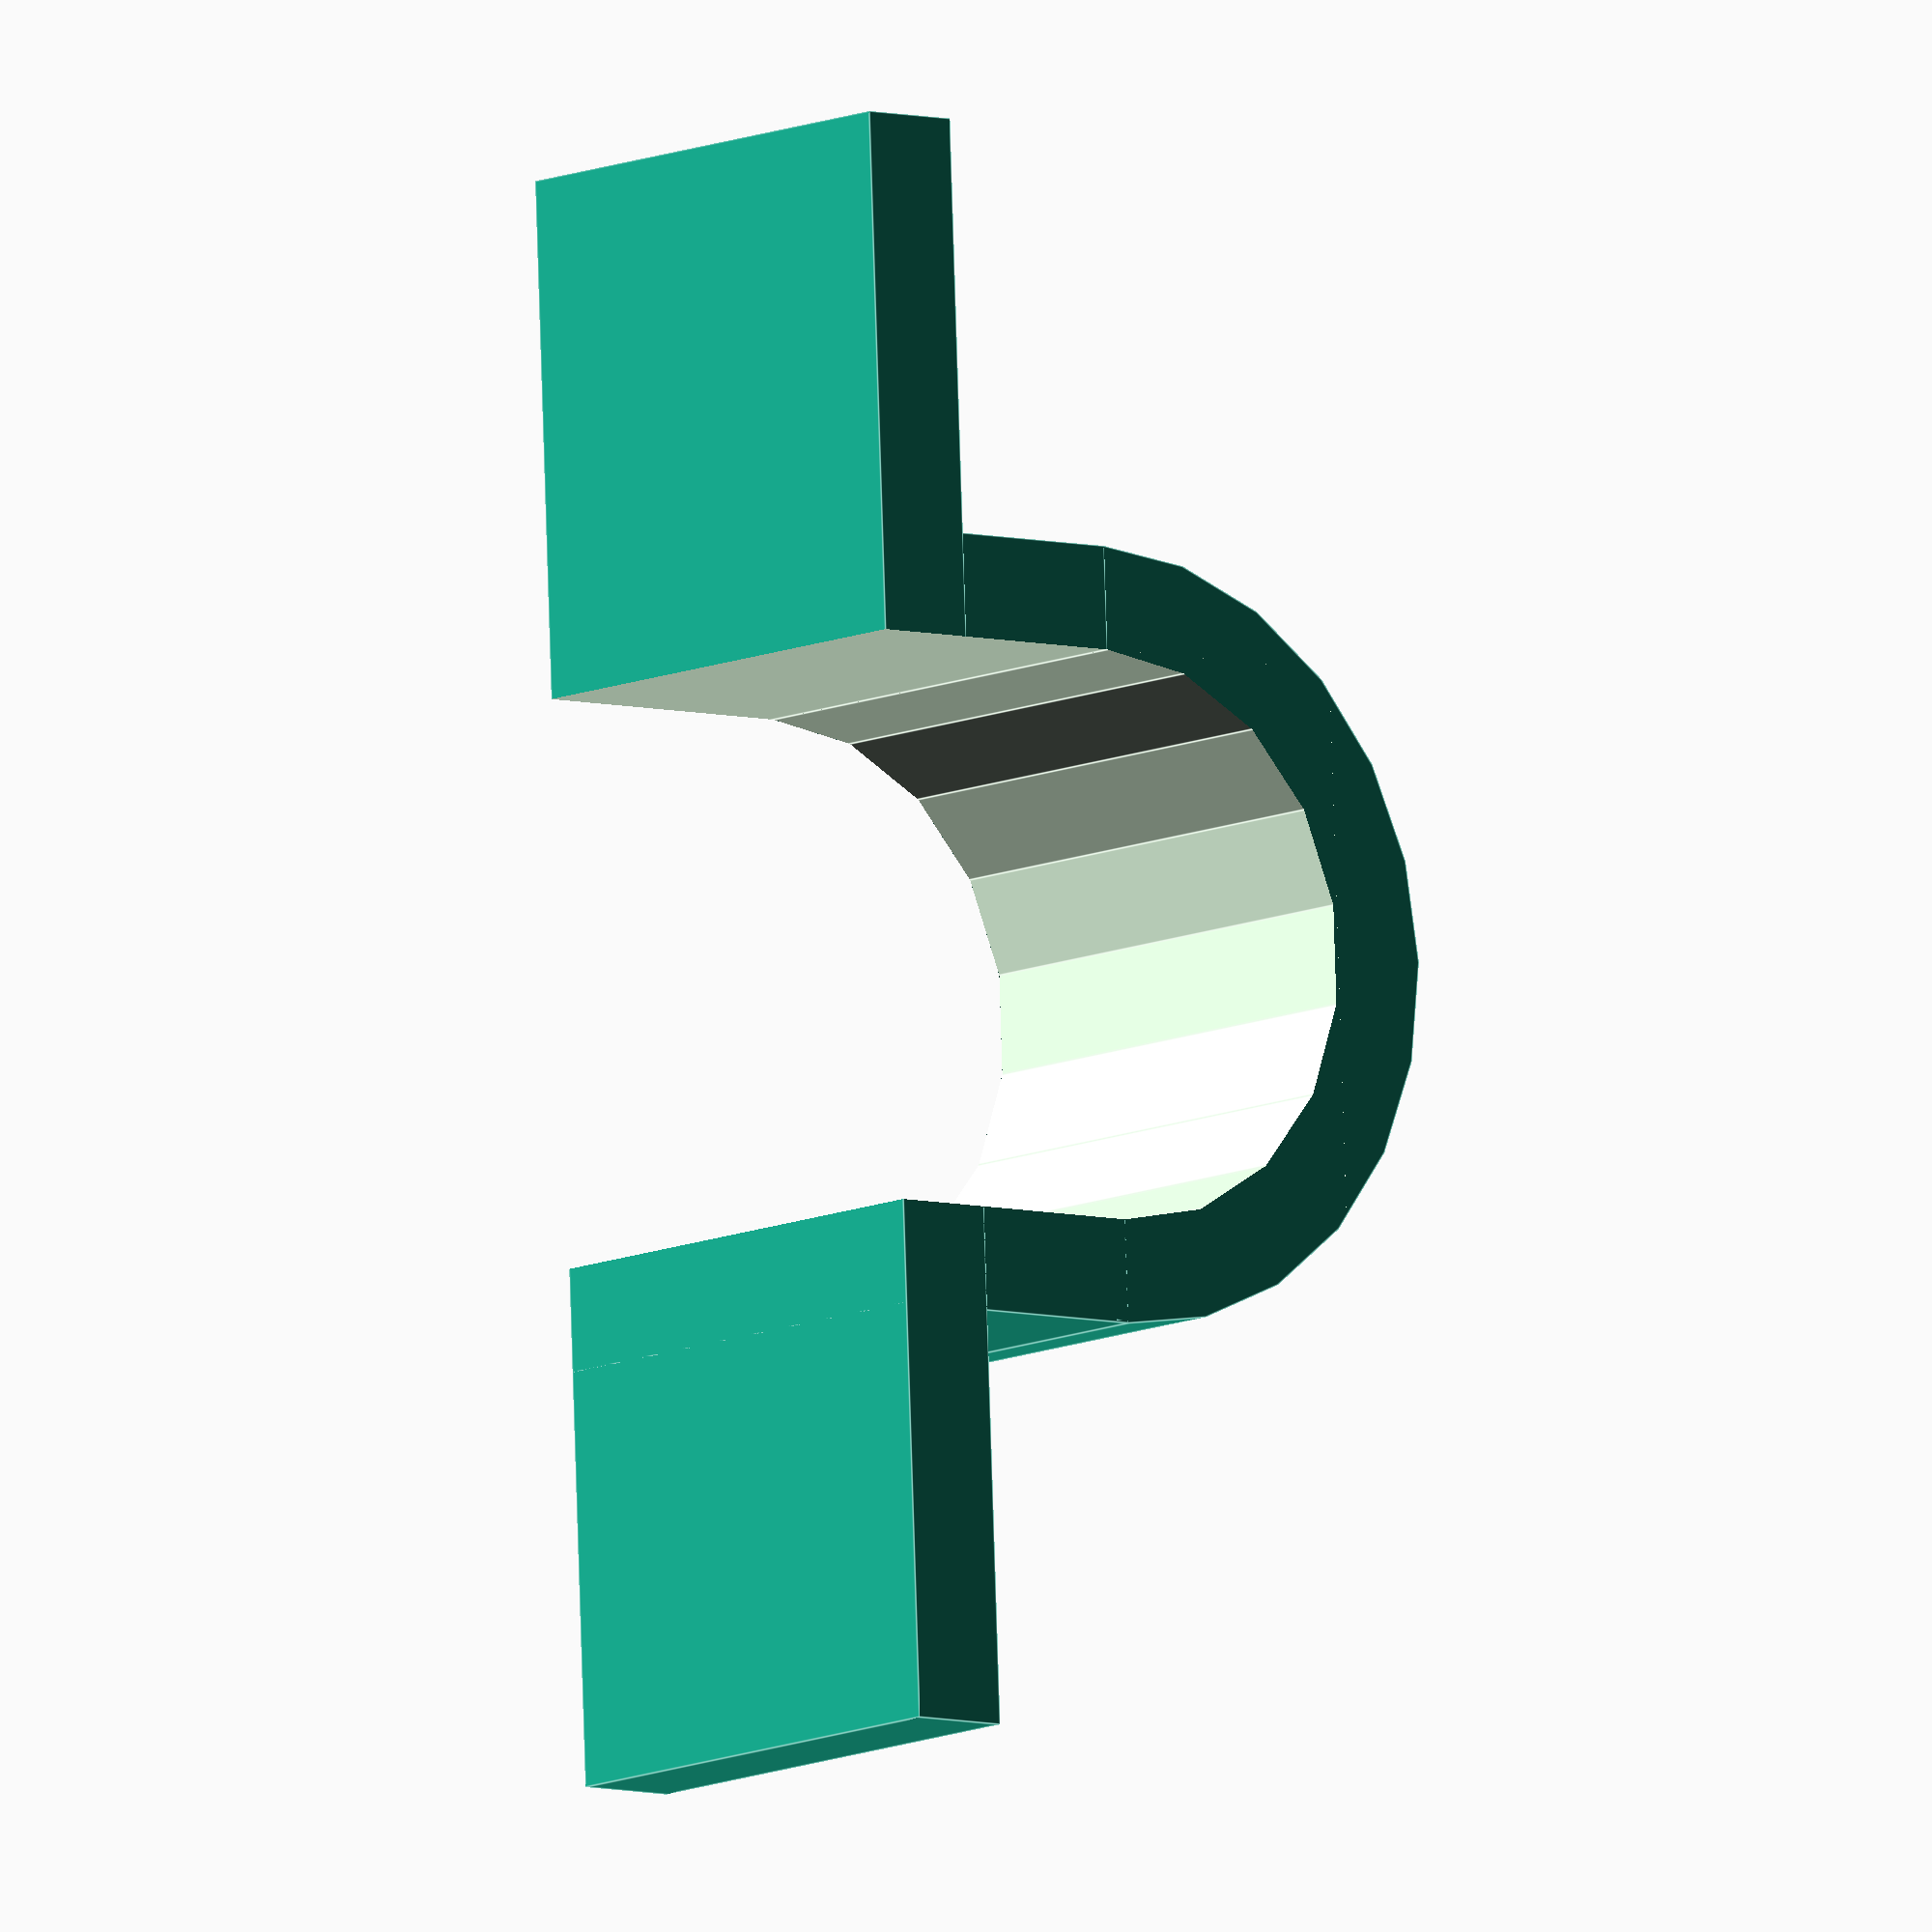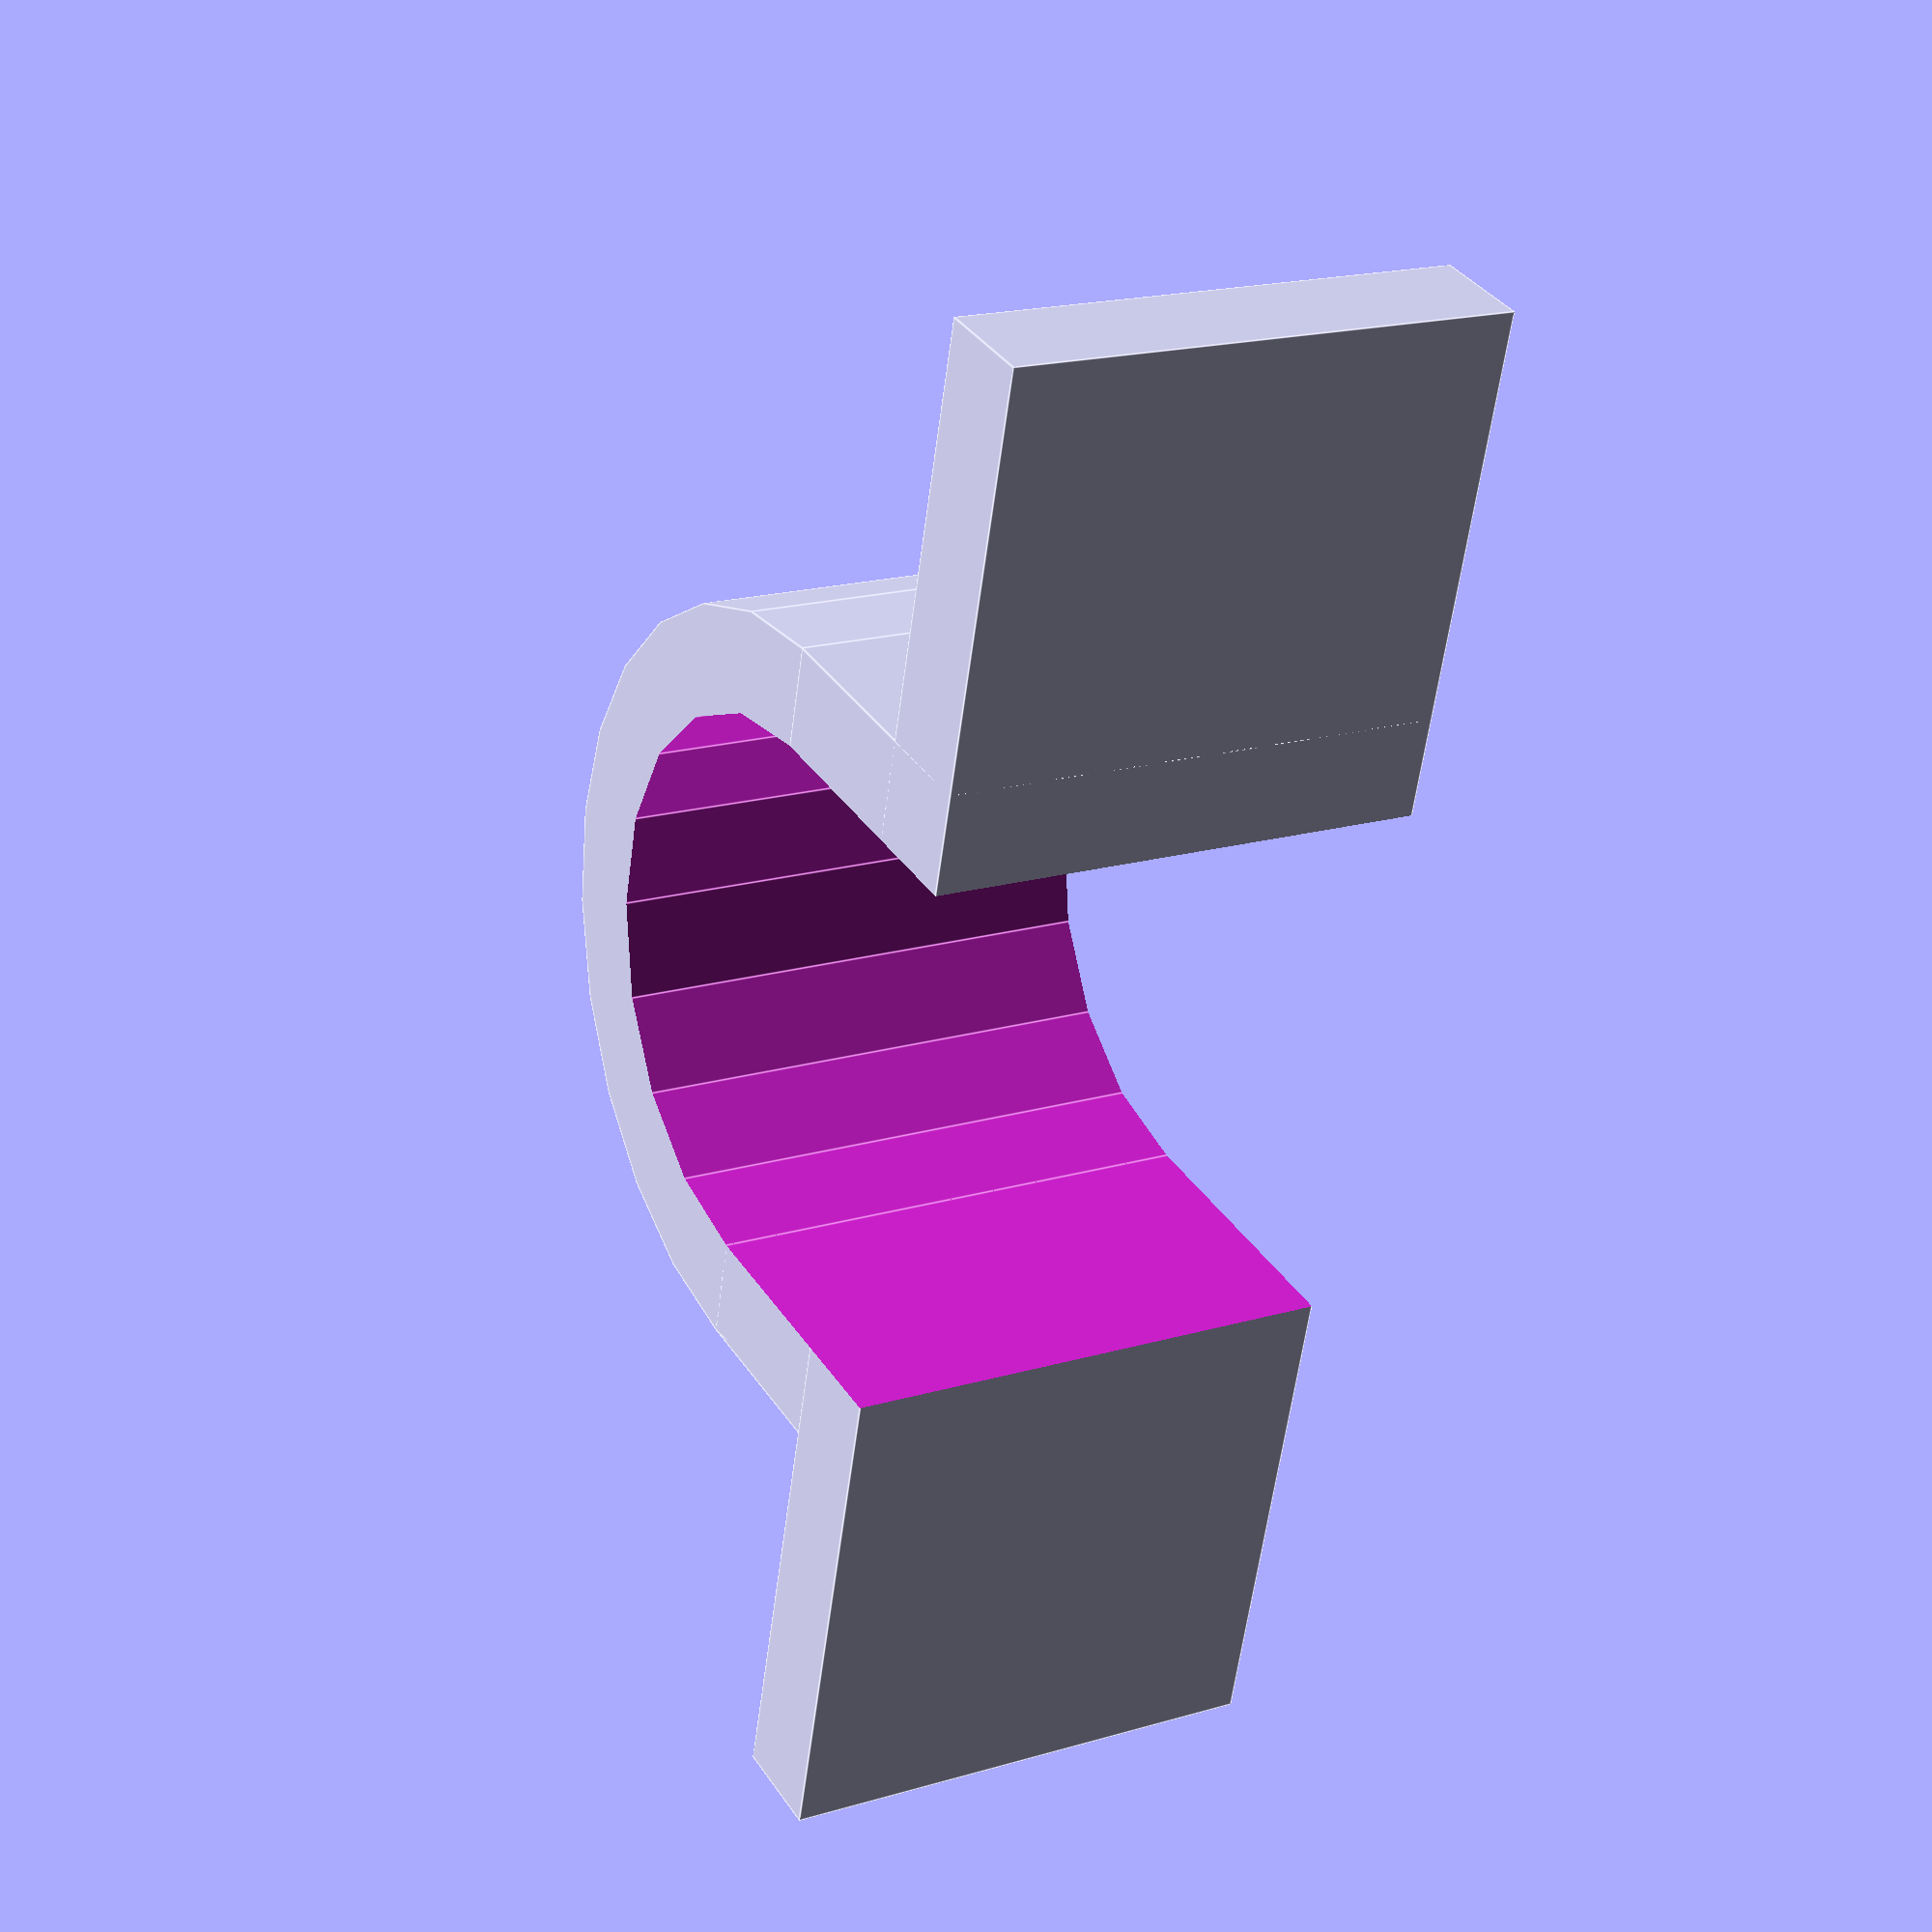
<openscad>
smidge = 0.5;

module cylinder_part_of_arch(diameter, grow, width) {
  translate([0, 0, -.5*grow])
    intersection() {
      cylinder(d = diameter, h = grow + width);
      translate([-.5*diameter, -.5*diameter, 0]) 
        cube([diameter, diameter/2+smidge, width+2*smidge]);
    }
}

module straight_sides_of_arch(wall_height, diameter, grow, width) {
  translate([-diameter/2, 0, -.5*grow]) 
    cube([diameter, wall_height + grow, width + grow]);
}

module arch(dimensions, diameter) {
  grow = 0;
  cylinder_part_of_arch(diameter, grow, width(dimensions));
  straight_sides_of_arch(wall_height(dimensions), diameter, grow, width(dimensions));
}

module arch_waste(dimensions) {
  grow = 2 * smidge;
  diameter = cable_diameter(dimensions);
  cylinder_part_of_arch(diameter, grow, width(dimensions));
  straight_sides_of_arch(wall_height(dimensions), diameter, grow, width(dimensions));
}

module tunnel(dimensions) {
  difference() {
    arch(dimensions, cable_diameter(dimensions) + (2 * thickness(dimensions)));
    arch_waste(dimensions);
  }
}

module base(dimensions) {
  base_extent = cable_diameter(dimensions) + 4 * screw_head_diameter(dimensions);
  difference() {
    translate([-base_extent/2, cable_diameter(dimensions)/2 - thickness(dimensions), 0]) 
      cube([base_extent, thickness(dimensions), width(dimensions)]);
    arch_waste(dimensions);
  }
}

function thickness(dimensions) = dimensions[1];
function screw_head_height(dimensions) = thickness(dimensions);
function screw_head_diameter(dimensions) = dimensions[2];
function width(dimensions) = 2 * screw_head_diameter(dimensions);
function cable_diameter(dimensions) = dimensions[0];
function wall_height(dimensions) = cable_diameter(dimensions)/2;

module tie_down(cable_diameter, screw_head_height, screw_head_diameter) {
  dimensions = [cable_diameter, screw_head_height, screw_head_diameter];
  union() {
    tunnel(dimensions);
    base(dimensions);
  }
}

tie_down(cable_diameter = 11, screw_head_height = 2, screw_head_diameter = 5);

</openscad>
<views>
elev=190.0 azim=87.7 roll=219.6 proj=o view=edges
elev=162.0 azim=285.0 roll=120.0 proj=p view=edges
</views>
